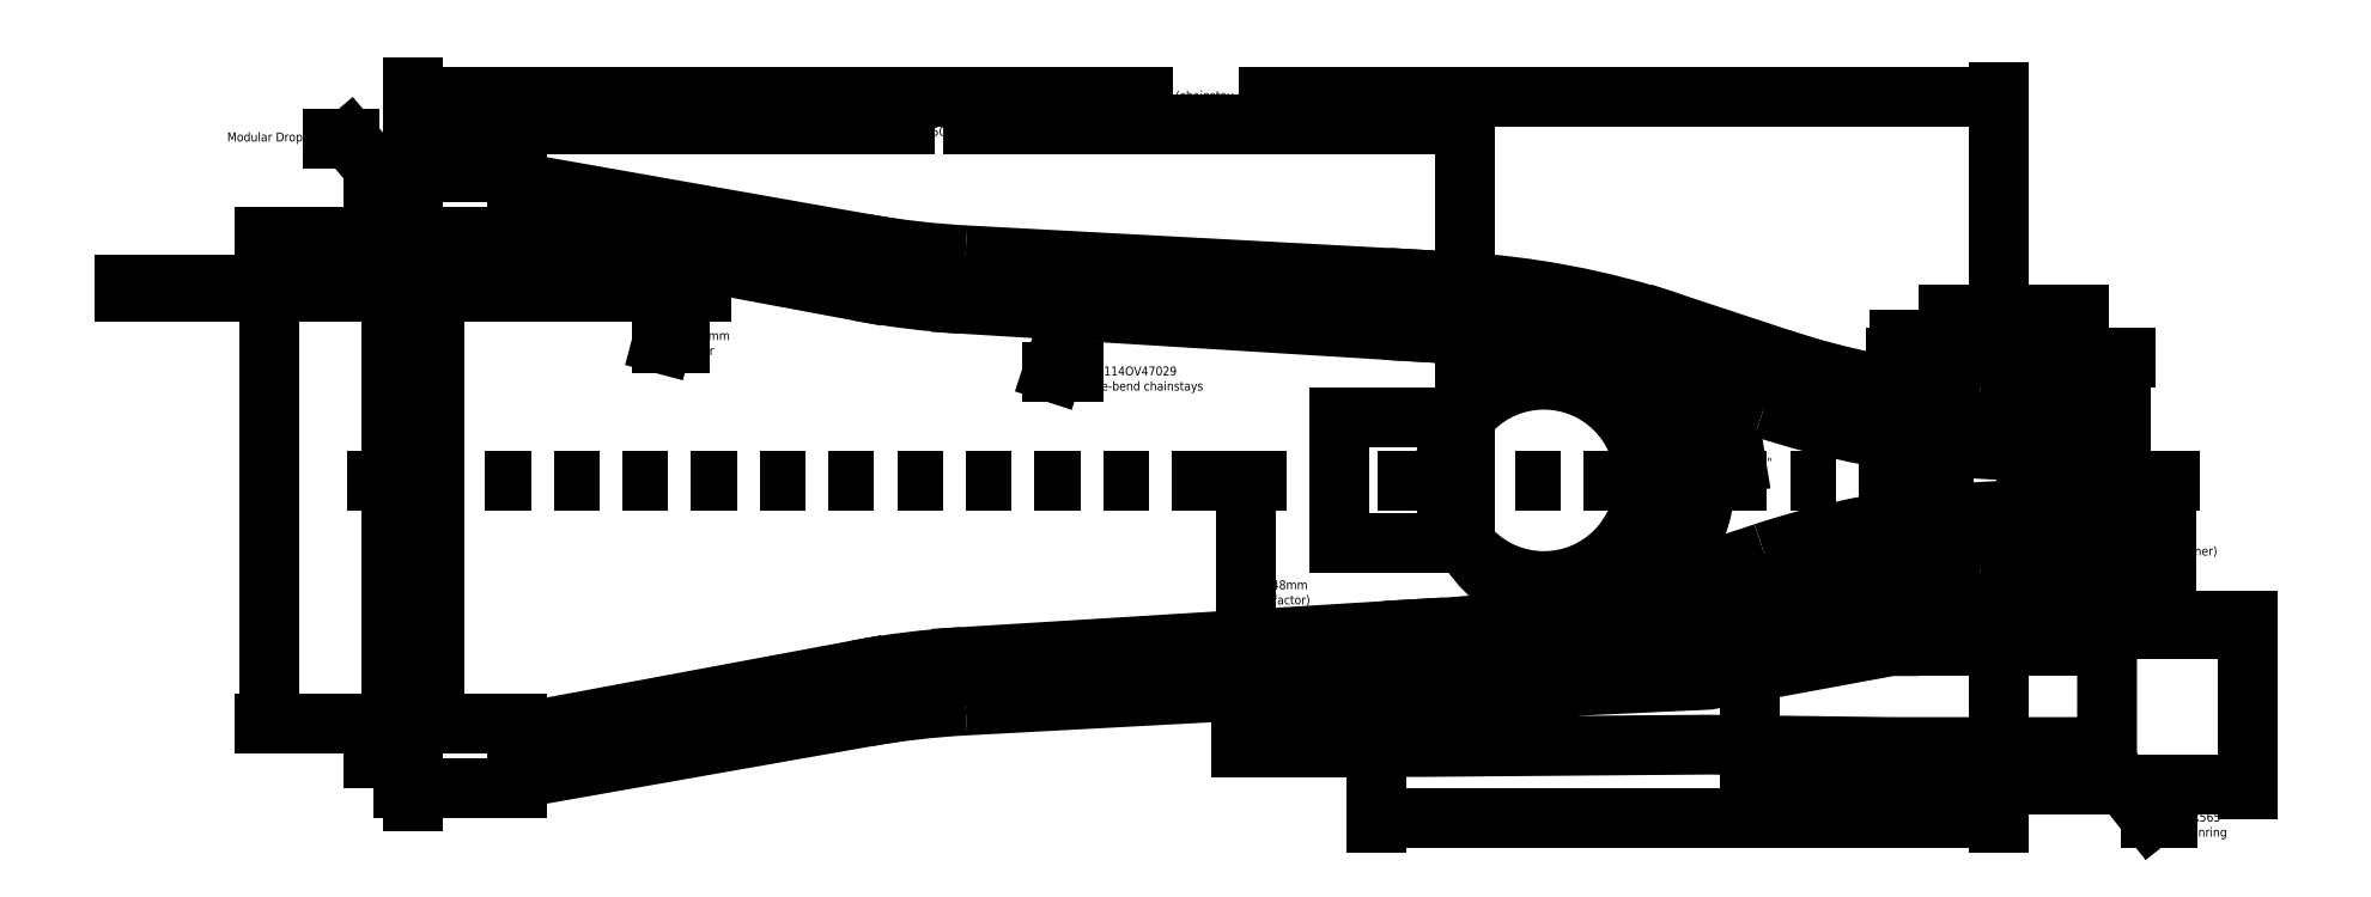
<metadata>
{"format":"dxf","ext":"dxf","renderer":"ezdxf+matplotlib","layout":"modelspace","background":"white","min_lineweight":24,"dpi":150}
</metadata>
<code>
0
SECTION
2
ENTITIES
0
LWPOLYLINE
8
0
90
    5
70
    0
43
0
10
-22.23
20
46
10
-22.23
20
-46
10
22.23
20
-46
10
22.23
20
46
10
-22.23
20
46
0
LWPOLYLINE
8
0
90
    5
70
    0
43
0
10
-148
20
17.5
10
-183
20
17.5
10
-183
20
-17.5
10
-148
20
-17.5
10
-148
20
17.5
0
LWPOLYLINE
8
0
90
    5
70
    0
43
0
10
-69
20
-38.8
10
-69
20
-41.2
10
69
20
-41.2
10
69
20
-38.8
10
-69
20
-38.8
0
LWPOLYLINE
8
0
90
   12
70
    0
43
0
10
-22.23
20
-46
10
-30
20
-46
10
-80.59
20
-55.35
10
-159.5
20
-59
10
-184.5
20
-59
10
-184.5
20
-74
10
-159.5
20
-74
10
-80.59
20
-73.35
10
-30
20
-74
10
30
20
-74
10
30
20
-46
10
22.23
20
-46
0
LINE
8
center_sm
10
-172.5
20
-74
11
-172.5
21
-59
0
LINE
8
0
10
-434
20
-67.5
11
-434
21
67.5
0
LINE
8
0
10
-446
20
-67.5
11
-446
21
67.5
0
LINE
8
0
10
-22.23
20
-34
11
22.23
21
-34
0
LINE
8
0
10
-22.23
20
34
11
22.23
21
34
0
ARC
8
0
10
-121.5
20
1.099e-14
40
31.75
50
90
51
180
0
ARC
8
0
10
-121.5
20
9.384e-15
40
31.75
50
180
51
270
0
ARC
8
0
10
-121.5
20
3.348e-16
40
31.75
50
270
51
0
0
ARC
8
0
10
-121.5
20
1.608e-15
40
31.75
50
0
51
90
0
LINE
8
construction
10
69
20
-40
11
-69
21
-40
0
LINE
8
construction
10
-360
20
-53.25
11
-520
21
-53.25
0
CIRCLE
8
0
10
-126.2
20
6.395e-15
40
27.94
0
DIMENSION
8
dimensions
2
*D1
10
-170.1
20
-93.75
30
0
11
-86.25
21
-93.75
31
0
70
   32
71
    5
72
    0
3
Standard
53
0
210
0
220
0
230
1
13
-3.553e-15
23
-46
33
0
14
-172.5
24
-74
34
0
0
MTEXT
8
dimensions
10
-255.1
20
27.97
30
0
40
2.5
41
37.71
71
    4
72
    1
1
ZON114OV47029\Ptriple-bend chainstays
7
iso
210
0
220
0
230
1
50
0
73
    2
44
1
0
LEADER
8
dimensions
3
Standard
71
    1
72
    0
73
    3
74
    0
75
    0
40
1
41
10
76
3
76
3
10
-256.8
20
47.45
30
0
10
-262.5
20
30.02
30
0
10
-256.6
20
30.02
30
0
0
DIMENSION
8
dimensions
2
*D3
10
46.3
20
-2.457e-15
30
0
11
46.3
21
-20
31
0
70
   32
71
    5
72
    0
3
Standard
53
0
210
0
220
0
230
1
13
43.98
23
-40
33
0
14
43.98
24
-2.173e-15
34
0
50
90
0
MTEXT
8
dimensions
10
50.23
20
-19.91
30
0
40
2.5
41
9.722
71
    4
72
    1
1
(inner)
7
iso
210
0
220
0
230
1
50
0
73
    2
44
1
0
MTEXT
8
dimensions
10
-463.8
20
95.01
30
0
40
2.5
41
29.38
71
    6
72
    1
1
Modular Dropouts
7
iso
210
0
220
0
230
1
50
0
73
    2
44
1
0
LEADER
8
dimensions
3
Standard
71
    1
72
    0
73
    3
74
    0
75
    0
40
1
41
10
76
3
76
3
10
-449.7
20
85.5
30
0
10
-457.5
20
94.74
30
0
10
-462.2
20
94.74
30
0
0
LINE
8
center
10
-440
20
-97.5
11
-440
21
117.5
0
MTEXT
8
dimensions
10
48.41
20
-95.86
30
0
40
2.5
41
14.17
71
    4
72
    1
1
FC-R565\PChainring
7
iso
210
0
220
0
230
1
50
0
73
    2
44
1
0
LEADER
8
dimensions
3
Standard
71
    1
72
    0
73
    3
74
    0
75
    0
40
1
41
10
76
3
76
3
10
26.34
20
-74
30
0
10
42.02
20
-93.73
30
0
10
46.67
20
-93.73
30
0
0
DIMENSION
8
dimensions
2
*D6
10
33.83
20
33.58
30
0
11
33.83
21
9.102
31
0
70
   32
71
    5
72
    0
3
Standard
53
0
210
0
220
0
230
1
13
22.23
23
-34
33
0
14
22.23
24
34
34
0
50
90
0
DIMENSION
8
dimensions
2
*D7
10
69
20
-84.49
30
0
11
-17.43
21
-84.49
31
0
70
   32
1
<> (34t)
71
    5
72
    0
3
Standard
53
0
210
0
220
0
230
1
13
-69
23
-41.2
33
0
14
69
24
-41.2
34
0
0
LINE
8
center
10
50
20
-3.062e-15
11
-462.9
21
2.939e-14
0
DIMENSION
8
dimensions
2
*D8
10
-479.9
20
67.5
30
0
11
-479.9
21
2.842e-14
31
0
70
   32
71
    5
3
Standard
53
0
210
0
220
0
230
1
13
-451
23
-67.5
33
0
14
-451
24
67.5
34
0
50
90
0
DIMENSION
8
dimensions
2
*D9
10
-431.7
20
98.66
30
0
11
-294
21
98.66
31
0
70
   32
1
<> (650b)
71
    5
72
    0
3
Standard
53
0
210
0
220
0
230
1
13
-148
23
17.5
33
0
14
-440
24
91.81
34
0
0
DIMENSION
8
dimensions
2
*D10
10
-436
20
106.6
30
0
11
-220
21
106.6
31
0
70
   32
1
<> (chainstay c2c)
71
    5
72
    0
3
Standard
53
0
210
0
220
0
230
1
13
3.553e-15
23
46
33
0
14
-440
24
102.9
34
0
0
DIMENSION
8
dimensions
2
*D11
10
-190.2
20
-59
30
0
11
-190.2
21
-66.5
31
0
70
   32
71
    5
72
    0
3
Standard
53
0
210
0
220
0
230
1
13
-184.5
23
-74
33
0
14
-184.5
24
-59
34
0
50
90
0
DIMENSION
8
dimensions
2
*D12
10
-208.8
20
1.346e-14
30
0
11
-208.8
21
-29.37
31
0
70
   32
71
    5
72
    0
3
Standard
53
0
210
0
220
0
230
1
13
-184.5
23
-74
33
0
14
-206.5
24
1.317e-14
34
0
50
90
0
MTEXT
8
dimensions
10
-204.8
20
-31.4
30
0
40
2.5
41
15.28
71
    4
72
    1
1
(148mm\PQ-factor)
7
iso
210
0
220
0
230
1
50
0
73
    2
44
1
0
MTEXT
8
dimensions
10
-86.27
20
-96.58
30
0
40
2.5
41
30.97
71
    2
72
    1
1
(crank arm length)
7
iso
210
0
220
0
230
1
50
0
73
    2
44
1
0
CIRCLE
8
0
10
-117
20
-5.886e-14
40
35.56
0
MTEXT
8
dimensions
10
-71.7
20
4.744
30
0
40
2.5
41
8.194
71
    4
72
    1
1
%%C2.8"
7
iso
210
0
220
0
230
1
50
0
73
    2
44
1
0
MTEXT
8
dimensions
10
-75.33
20
10.68
30
0
40
2.5
41
8.194
71
    4
72
    1
1
%%C2.5"
7
iso
210
0
220
0
230
1
50
0
73
    2
44
1
0
MTEXT
8
dimensions
10
-78.49
20
16.43
30
0
40
2.5
41
8.194
71
    4
72
    1
1
%%C2.2"
7
iso
210
0
220
0
230
1
50
0
73
    2
44
1
0
LEADER
8
dimensions
3
Standard
71
    1
72
    0
73
    3
74
    0
75
    0
40
1
41
10
76
2
76
2
10
-81.63
20
3.246
30
0
10
-72.87
20
4.666
30
0
0
LEADER
8
dimensions
3
Standard
71
    1
72
    0
73
    3
74
    0
75
    0
40
1
41
10
76
2
76
2
10
-90.36
20
6.147
30
0
10
-76.83
20
10.58
30
0
0
LEADER
8
dimensions
3
Standard
71
    1
72
    0
73
    3
74
    0
75
    0
40
1
41
10
76
2
76
2
10
-99.95
20
9.512
30
0
10
-79.63
20
16.41
30
0
0
INSERT
8
0
2
tire_clearance_zona_triple_bend_abbie_update
10
0
20
0
30
0
41
1
42
1
43
0
50
90
70
    1
71
    1
44
0
45
0
0
LWPOLYLINE
8
0
90
    4
70
    0
43
0
10
-411
20
82.75
10
-314.3
20
65.67
10
-316.7
20
52.64
10
-411
20
70.25
0
LWPOLYLINE
8
0
90
    5
70
    0
43
0
10
-5.385
20
23.28
10
15.61
20
22.07
10
14.78
20
7.591
10
-6.22
20
8.801
10
-5.385
20
23.28
0
LWPOLYLINE
8
0
90
    5
70
    0
43
0
10
-65.2
20
20.05
10
-95.61
20
30.1
10
-91.05
20
43.87
10
-60.65
20
33.82
10
-65.2
20
20.05
0
LWPOLYLINE
8
0
90
    7
70
    0
43
0
10
-286.6
20
62.49
10
-287.4
20
49.01
10
-162
20
41.28
10
-150.9
20
40.64
10
-150
20
55.12
10
-161.1
20
55.76
10
-286.6
20
62.49
0
LWPOLYLINE
8
0
90
    5
70
    0
43
0
10
-451
20
85.5
10
-411
20
85.5
10
-411
20
67.5
10
-451
20
67.5
10
-451
20
85.5
0
LINE
8
0
10
-161.1
20
55.76
11
-162
21
41.28
0
ARC
8
0
10
7.01
20
238.4
40
215.5
50
251.7
51
266.7
0
ARC
8
0
10
7.01
20
238.4
40
230
50
251.7
51
266.7
0
ARC
8
0
10
-272.6
20
288.5
40
239.9
50
259.4
51
266.5
0
ARC
8
0
10
-274.3
20
292.2
40
230
50
260
51
266.9
0
ARC
8
0
10
-163.3
20
-174.5
40
230
50
71.7
51
86.7
0
ARC
8
0
10
-163.3
20
-174.5
40
215.5
50
71.7
51
86.7
0
DIMENSION
8
dimensions
2
*D16
10
-27.46
20
34
30
0
11
-27.46
21
29.46
31
0
70
   32
1
9
71
    5
72
    0
3
Standard
53
0
210
0
220
0
230
1
13
-22.23
23
24.91
33
0
14
-22.23
24
34
34
0
50
90
0
DIMENSION
8
dimensions
2
*D17
10
-400
20
91.84
30
0
11
-425.5
21
91.84
31
0
70
   32
71
    5
3
Standard
53
0
210
0
220
0
230
1
13
-440
23
85.5
33
0
14
-411
24
85.5
34
0
0
LINE
8
0
10
-360
20
54.25
11
-360
21
52.25
0
LINE
8
0
10
-360
20
52.25
11
-479.2
21
52.25
0
LEADER
8
dimensions
3
Standard
71
    1
72
    0
73
    3
74
    0
75
    0
40
1
41
10
76
3
76
3
10
-367.1
20
52.25
30
0
10
-370.9
20
37.93
30
0
10
-365.7
20
37.93
30
0
0
MTEXT
8
dimensions
10
-363.9
20
37.81
30
0
40
2.5
41
20.21
71
    4
72
    1
1
160mm rotor
7
iso
210
0
220
0
230
1
50
0
73
    2
44
1
0
LINE
8
0
10
-360
20
52.25
11
-520
21
52.25
0
LINE
8
0
10
-360
20
54.25
11
-520
21
54.25
0
LINE
8
0
10
-520
20
52.25
11
-520
21
54.25
0
ENDSEC
0
EOF

</code>
